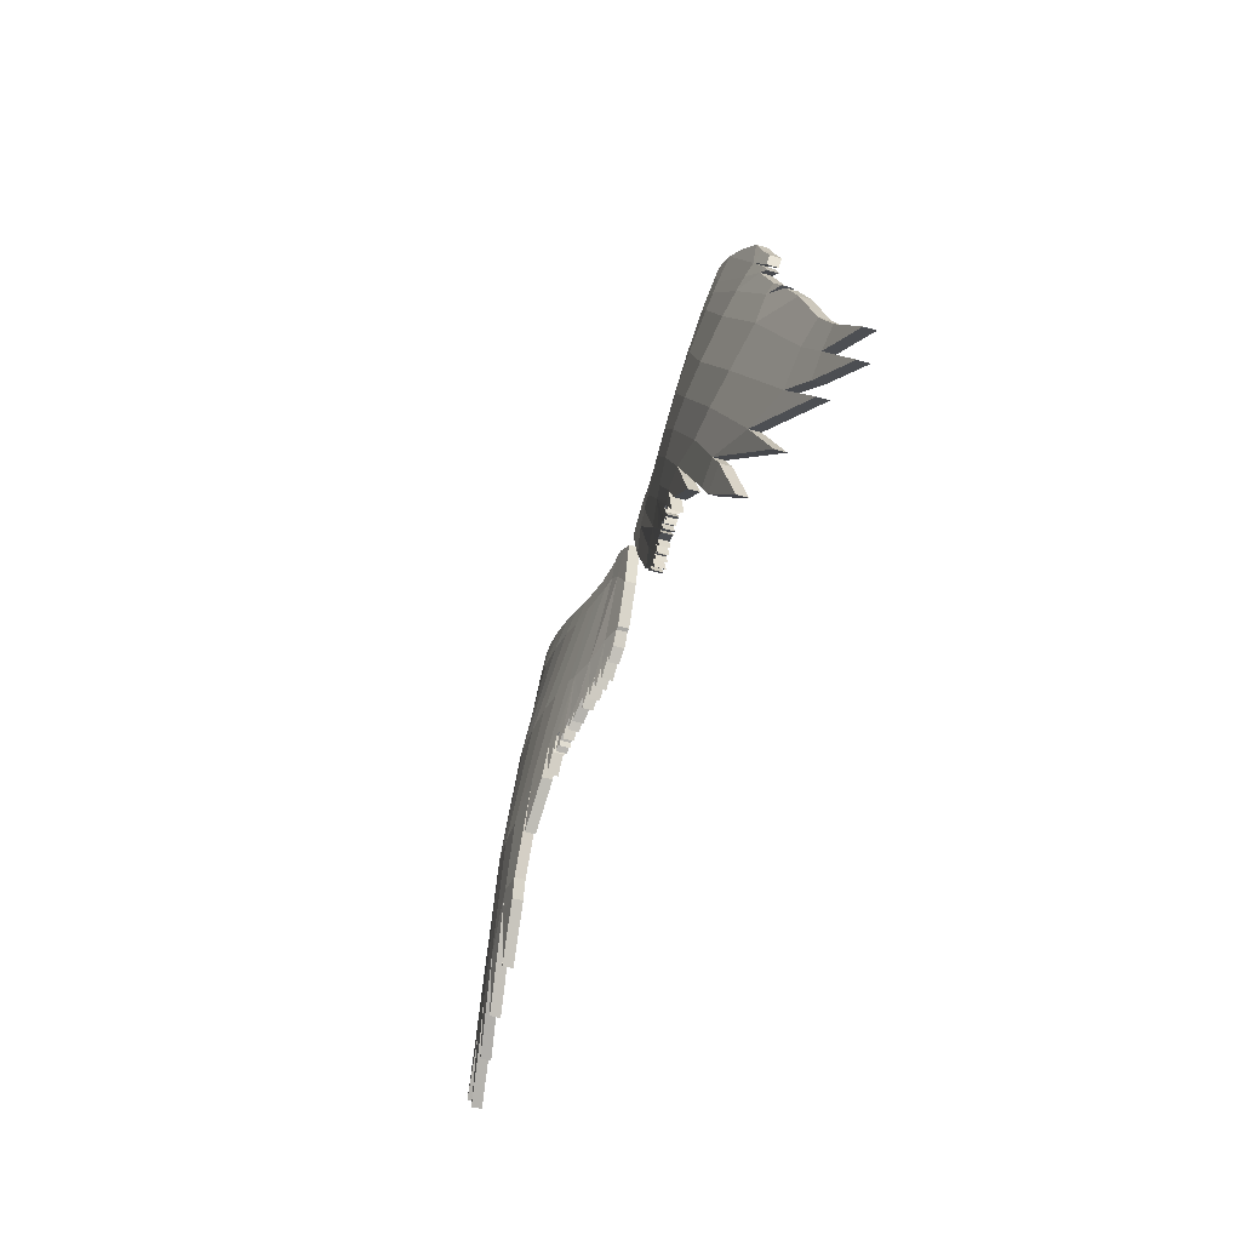
<metadata>
{"format":"obj","ext":"obj","renderer":"f3d","projection":"perspective","resolution":1024,"background":"white","views":[{"elev":-46.0,"azim":-108.8,"up":"+Y"}]}
</metadata>
<code>
v  -33.8 25.9 0.3029
v  -30.35 23.91 -0.5555
v  -37.47 13.43 0.4958
v  -39.95 15.52 0.9166
v  -27.6 34.65 0.262
v  -24.15 32.65 -0.4022
v  -22.32 42.58 1.03
v  -18.68 41.19 0.8207
v  -20.34 45.18 1.458
v  -16.77 43.44 1.351
v  -26.99 23.27 -0.9359
v  -32.51 14.51 -0.26
v  -20.8 32.01 -0.5412
v  -15.24 39.81 0.8196
v  -13.7 41.68 1.31
v  -23.77 23.01 -1.012
v  -26.85 17.54 -0.8232
v  -17.57 31.76 -0.3868
v  -12.34 38.41 0.9103
v  -11.07 40.24 1.355
v  -19.25 24.98 -0.7518
v  -24.21 16.99 -0.7308
v  -14.93 31.2 -0.1241
v  -9.703 37.86 1.173
v  -8.617 39.46 1.533
v  -12.36 30.69 0.2603
v  -15.97 25.88 -0.3219
v  -7.876 37.5 1.374
v  -6.996 38.96 1.657
v  -37.4 26.12 1.344
v  -34.73 28.6 0.9486
v  -29.38 35.99 0.8166
v  -23.6 43.47 1.226
v  -21.71 45.67 1.511
v  -39.41 22.51 1.383
v  -35.5 29.19 1.286
v  -32.96 33.98 1.389
v  -30.41 36.77 1.191
v  -24.36 44.06 1.365
v  -26.37 45.2 1.716
v  -31.4 37.48 1.58
v  -33.36 34.37 1.586
v  -23.46 46.45 1.644
v  -24.71 46.45 1.705
v  -28.89 42.92 1.841
v  -31.19 40.51 2.044
v  -33.64 34.31 1.664
v  -33.84 35.43 1.947
v  -32.26 38.29 1.976
v  -33.91 33.14 1.525
v  -33.95 33.18 1.543
v  -40.64 10.92 1.143
v  -42.28 12.31 1.336
v  -43.96 13.42 1.614
v  -42.15 16.41 1.414
v  -47.38 8.958 2.002
v  -45.88 7.219 2.044
v  -40.8 9.037 1.329
v  -35.05 9.654 0.4989
v  -25.12 15.3 -0.6115
v  -27.76 15.85 -0.6853
v  -29.25 10.89 -0.1129
v  -17.48 23.33 -0.4551
v  -20.35 22.52 -0.794
v  -21.35 19.97 -0.7499
v  -11.12 30.37 0.4827
v  -14.94 25.78 -0.1348
v  -5.896 37.03 1.581
v  -5.343 38.92 1.832
v  -15.08 25.09 -0.1289
v  -16.49 22.91 -0.2551
v  -4.393 36.87 1.744
v  -8.448 29.93 1.034
v  -14.44 25.88 -0.0447
v  -4.194 38.86 1.93
v  -3.146 35.87 1.832
v  -5.855 30.2 1.571
v  -8.369 29.94 1.051
v  -10.62 27.27 0.6979
v  -11.23 26.45 0.6142
v  -9.945 26.82 0.8942
v  -1.684 38.17 2.031
v  -1.691 33.87 2.018
v  -3.943 29.89 2.002
v  -5.536 28.34 1.829
v  -6.716 28.01 1.579
v  -0.583 37.48 2.036
v  -12.22 26.15 0.4085
v  -14.76 25.37 -0.0814
v  -15.07 24.35 -0.0825
v  -12.86 25.72 0.2939
v  -13.43 25.28 0.1989
v  -12.99 26.42 0.2229
v  -13.96 25.97 0.0468
v  -13.49 24.71 0.226
v  -13.76 25.05 0.1436
v  -14.17 25.59 0.0233
v  -13.98 24.89 0.1066
v  -14.15 25.34 0.0411
v  -14.18 24.74 0.0745
v  -14.32 25.1 0.0218
v  -14.82 24.26 -0.0245
v  -14.16 24.4 0.1041
v  -12.6 25.07 0.4008
v  -8.919 27.24 1.109
v  -7.876 27.58 1.335
v  -11.83 25.47 0.5496
v  -10.21 25.7 0.9325
v  -9.153 26 1.176
v  -7.939 27.18 1.361
v  -8.07 26.34 1.423
v  -8.268 26.97 1.3
v  -4.753 28.62 1.979
v  -6.804 27.85 1.574
v  -7.023 26.63 1.666
v  -5.83 27.59 1.851
v  -3.647 30.06 2.044
v  -4.111 39.18 1.972
v  -2.924 39.08 2.044
v  -36.82 27.24 1.355
v  -37.47 13.43 -0.5356
v  -30.35 23.91 -1.587
v  -33.8 25.9 -0.7285
v  -39.95 15.52 -0.1148
v  -24.15 32.65 -1.434
v  -27.6 34.65 -0.7694
v  -18.68 41.19 -0.2108
v  -22.32 42.58 -0.0016
v  -16.77 43.44 0.3201
v  -20.34 45.18 0.4269
v  -32.51 14.51 -1.292
v  -26.99 23.27 -1.967
v  -20.8 32.01 -1.573
v  -15.24 39.81 -0.2118
v  -13.7 41.68 0.2785
v  -26.85 17.54 -1.855
v  -23.77 23.01 -2.044
v  -17.57 31.76 -1.418
v  -12.34 38.41 -0.1211
v  -11.07 40.24 0.3241
v  -24.21 16.99 -1.762
v  -19.25 24.98 -1.783
v  -14.93 31.2 -1.155
v  -9.703 37.86 0.142
v  -8.617 39.46 0.5018
v  -15.97 25.88 -1.353
v  -12.36 30.69 -0.7711
v  -7.876 37.5 0.3423
v  -6.996 38.96 0.626
v  -34.73 28.6 -0.0828
v  -37.4 26.12 0.3127
v  -29.38 35.99 -0.2149
v  -23.6 43.47 0.1946
v  -21.71 45.67 0.4798
v  -39.41 22.51 0.3515
v  -32.96 33.98 0.3579
v  -35.5 29.19 0.2548
v  -24.36 44.06 0.3338
v  -30.41 36.77 0.1598
v  -26.37 45.2 0.6842
v  -31.4 37.48 0.5489
v  -33.36 34.37 0.5547
v  -23.46 46.45 0.6128
v  -24.71 46.45 0.6738
v  -28.89 42.92 0.8092
v  -31.19 40.51 1.012
v  -32.26 38.29 0.9451
v  -33.84 35.43 0.9155
v  -33.64 34.31 0.6327
v  -33.95 33.18 0.5116
v  -33.91 33.14 0.4936
v  -42.28 12.31 0.3043
v  -40.64 10.92 0.1117
v  -42.15 16.41 0.3823
v  -43.96 13.42 0.5824
v  -47.38 8.958 0.9705
v  -45.88 7.219 1.012
v  -40.8 9.037 0.2976
v  -35.05 9.654 -0.5325
v  -27.76 15.85 -1.717
v  -25.12 15.3 -1.643
v  -29.25 10.89 -1.144
v  -20.35 22.52 -1.825
v  -17.48 23.33 -1.486
v  -21.35 19.97 -1.781
v  -14.94 25.78 -1.166
v  -11.12 30.37 -0.5487
v  -5.896 37.03 0.5497
v  -5.343 38.92 0.8006
v  -16.49 22.91 -1.286
v  -15.08 25.09 -1.16
v  -8.448 29.93 0.0028
v  -4.393 36.87 0.7121
v  -14.44 25.88 -1.076
v  -4.194 38.86 0.899
v  -8.369 29.94 0.0193
v  -5.855 30.2 0.54
v  -3.146 35.87 0.8009
v  -10.62 27.27 -0.3335
v  -11.23 26.45 -0.4172
v  -9.945 26.82 -0.1372
v  -1.684 38.17 0.9999
v  -3.943 29.89 0.971
v  -1.691 33.87 0.9863
v  -6.716 28.01 0.5472
v  -5.536 28.34 0.7971
v  -0.583 37.48 1.005
v  -12.22 26.15 -0.6229
v  -14.76 25.37 -1.113
v  -15.07 24.35 -1.114
v  -12.99 26.42 -0.8085
v  -13.43 25.28 -0.8325
v  -12.86 25.72 -0.7375
v  -13.96 25.97 -0.9846
v  -13.49 24.71 -0.8054
v  -14.17 25.59 -1.008
v  -13.76 25.05 -0.8878
v  -14.15 25.34 -0.9903
v  -13.98 24.89 -0.9248
v  -14.32 25.1 -1.01
v  -14.18 24.74 -0.9569
v  -14.82 24.26 -1.056
v  -14.16 24.4 -0.9273
v  -12.6 25.07 -0.6306
v  -8.919 27.24 0.0775
v  -7.876 27.58 0.3039
v  -11.83 25.47 -0.4819
v  -10.21 25.7 -0.0989
v  -9.153 26 0.1446
v  -7.939 27.18 0.3297
v  -8.07 26.34 0.3915
v  -8.268 26.97 0.2683
v  -4.753 28.62 0.9475
v  -6.804 27.85 0.543
v  -7.023 26.63 0.635
v  -5.83 27.59 0.8199
v  -3.647 30.06 1.012
v  -2.924 39.08 1.012
v  -4.111 39.18 0.9405
v  -36.82 27.24 0.3234
g LOW_POLY002
f 4 3 2 1
f 1 2 6 5
f 5 6 8 7
f 7 8 10 9
f 2 3 12 11
f 6 2 11 13
f 8 6 13 14
f 10 8 14 15
f 11 12 17 16
f 13 11 16 18
f 14 13 18 19
f 15 14 19 20
f 16 17 22 21
f 18 16 21 23
f 19 18 23 24
f 20 19 24 25
f 23 21 27 26
f 24 23 26 28
f 25 24 28 29
f 31 30 1
f 1 5 32 31
f 5 7 33 32
f 7 9 34 33
f 30 35 1
f 31 32 37 36
f 32 33 39 38
f 41 38 39 40
f 38 37 32
f 42 37 38 41
f 39 33 34 43
f 40 39 43 44
f 46 41 40 45
f 41 49 48 47
f 37 42 51 50
f 3 4 53 52
f 4 55 54 53
f 56 53 54
f 57 52 53
f 58 12 3
f 59 17 12
f 22 17 61 60
f 62 60 61
f 27 21 64 63
f 65 63 64
f 46 49 41
f 26 27 67 66
f 28 26 66 68
f 29 28 68 69
f 71 70 27
f 68 66 73 72
f 74 66 67
f 68 72 75 69
f 73 78 77 76
f 72 73 76
f 80 78 73 79
f 80 81 78
f 75 72 76 82
f 76 77 84 83
f 77 86 85 84
f 82 76 83 87
f 88 80 79
f 74 67 70 89
f 70 67 27
f 90 89 70
f 93 92 91
f 92 93 66 94
f 66 74 94
f 79 73 66
f 95 91 92
f 92 94 97 96
f 96 97 99 98
f 98 99 101 100
f 102 100 101
f 103 98 100
f 104 80 88
f 81 105 78
f 77 78 105 106
f 106 86 77
f 107 81 80
f 108 105 81
f 109 106 105
f 110 86 106
f 110 111 86
f 112 110 106
f 113 84 85
f 114 85 86
f 114 115 85
f 116 113 85
f 117 83 84
f 75 82 119 118
f 120 31 36
f 4 1 35 55
f 66 93 91 88
f 79 66 88
f 124 123 122 121
f 123 126 125 122
f 126 128 127 125
f 128 130 129 127
f 122 132 131 121
f 125 133 132 122
f 127 134 133 125
f 129 135 134 127
f 132 137 136 131
f 133 138 137 132
f 134 139 138 133
f 135 140 139 134
f 137 142 141 136
f 138 143 142 137
f 139 144 143 138
f 140 145 144 139
f 143 147 146 142
f 144 148 147 143
f 145 149 148 144
f 123 151 150
f 123 150 152 126
f 126 152 153 128
f 128 153 154 130
f 123 155 151
f 150 157 156 152
f 152 159 158 153
f 161 160 158 159
f 152 156 159
f 162 161 159 156
f 158 163 154 153
f 160 164 163 158
f 166 165 160 161
f 161 169 168 167
f 156 171 170 162
f 121 173 172 124
f 124 172 175 174
f 175 172 176
f 172 173 177
f 121 131 178
f 131 136 179
f 141 181 180 136
f 180 181 182
f 146 184 183 142
f 183 184 185
f 161 167 166
f 147 187 186 146
f 148 188 187 147
f 149 189 188 148
f 146 191 190
f 188 193 192 187
f 186 187 194
f 188 189 195 193
f 192 198 197 196
f 192 193 198
f 200 199 192 196
f 201 200 196
f 195 202 198 193
f 198 204 203 197
f 197 203 206 205
f 202 207 204 198
f 199 200 208
f 194 209 191 186
f 146 186 191
f 191 209 210
f 213 212 211
f 212 214 187 211
f 214 194 187
f 187 192 199
f 212 213 215
f 212 217 216 214
f 217 219 218 216
f 219 221 220 218
f 220 221 222
f 221 219 223
f 208 200 224
f 196 225 201
f 197 226 225 196
f 197 205 226
f 200 201 227
f 201 225 228
f 225 226 229
f 226 205 230
f 205 231 230
f 226 230 232
f 206 203 233
f 205 206 234
f 206 235 234
f 206 233 236
f 203 204 237
f 195 239 238 202
f 157 150 240
f 124 174 155 123
f 187 208 213 211
f 187 199 208
f 9 10 129 130
f 10 15 135 129
f 15 20 140 135
f 21 22 141 142
f 20 25 145 140
f 25 29 149 145
f 30 31 150 151
f 34 9 130 154
f 35 30 151 155
f 36 37 156 157
f 42 41 161 162
f 43 34 154 163
f 40 44 164 160
f 44 43 163 164
f 46 45 165 166
f 45 40 160 165
f 41 47 169 161
f 47 48 168 169
f 48 49 167 168
f 37 50 171 156
f 50 51 170 171
f 51 42 162 170
f 3 52 173 121
f 54 55 174 175
f 53 56 176 172
f 56 54 175 176
f 52 57 177 173
f 57 53 172 177
f 12 58 178 131
f 58 3 121 178
f 17 59 179 136
f 59 12 131 179
f 22 60 181 141
f 61 17 136 180
f 60 62 182 181
f 62 61 180 182
f 27 63 184 146
f 64 21 142 183
f 63 65 185 184
f 65 64 183 185
f 49 46 166 167
f 29 69 189 149
f 70 71 190 191
f 71 27 146 190
f 69 75 195 189
f 82 87 207 202
f 87 83 204 207
f 74 89 209 194
f 89 90 210 209
f 90 70 191 210
f 94 74 194 214
f 91 95 215 213
f 95 92 212 215
f 92 96 217 212
f 97 94 214 216
f 96 98 219 217
f 99 97 216 218
f 101 99 218 220
f 100 102 222 221
f 102 101 220 222
f 98 103 223 219
f 103 100 221 223
f 80 104 224 200
f 104 88 208 224
f 81 107 227 201
f 107 80 200 227
f 105 108 228 225
f 108 81 201 228
f 106 109 229 226
f 109 105 225 229
f 86 111 231 205
f 111 110 230 231
f 110 112 232 230
f 112 106 226 232
f 84 113 233 203
f 114 86 205 234
f 85 115 235 206
f 115 114 234 235
f 113 116 236 233
f 116 85 206 236
f 83 117 237 204
f 117 84 203 237
f 75 118 239 195
f 118 119 238 239
f 119 82 202 238
f 31 120 240 150
f 120 36 157 240
f 55 35 155 174
f 88 91 213 208
v  33.8 25.9 0.3029
v  30.35 23.91 -0.5555
v  37.47 13.43 0.4958
v  39.95 15.52 0.9166
v  27.6 34.65 0.262
v  24.15 32.65 -0.4022
v  22.32 42.58 1.03
v  18.69 41.19 0.8207
v  20.34 45.18 1.458
v  16.77 43.44 1.351
v  26.99 23.27 -0.9359
v  32.51 14.51 -0.2601
v  20.8 32.01 -0.5412
v  15.24 39.81 0.8196
v  13.7 41.68 1.31
v  23.77 23.01 -1.012
v  26.85 17.54 -0.8232
v  17.57 31.76 -0.3868
v  12.35 38.41 0.9103
v  11.07 40.24 1.355
v  19.25 24.98 -0.7518
v  24.21 16.99 -0.7308
v  14.93 31.2 -0.1241
v  9.703 37.86 1.173
v  8.617 39.46 1.533
v  12.36 30.69 0.2603
v  15.97 25.88 -0.3219
v  7.876 37.5 1.374
v  6.996 38.96 1.657
v  37.4 26.12 1.344
v  34.73 28.6 0.9486
v  29.38 35.99 0.8166
v  23.6 43.47 1.226
v  21.71 45.67 1.511
v  39.41 22.51 1.383
v  35.5 29.19 1.286
v  32.96 33.98 1.389
v  30.41 36.77 1.191
v  24.36 44.06 1.365
v  26.37 45.2 1.716
v  31.4 37.48 1.58
v  33.36 34.37 1.586
v  23.46 46.45 1.644
v  24.71 46.45 1.705
v  28.89 42.92 1.841
v  31.19 40.51 2.044
v  33.64 34.31 1.664
v  33.84 35.43 1.947
v  32.26 38.29 1.976
v  33.91 33.14 1.525
v  33.95 33.18 1.543
v  40.64 10.92 1.143
v  42.28 12.31 1.336
v  43.96 13.42 1.614
v  42.15 16.41 1.414
v  47.38 8.958 2.002
v  45.88 7.219 2.044
v  40.8 9.037 1.329
v  35.05 9.654 0.4989
v  25.12 15.3 -0.6115
v  27.76 15.85 -0.6853
v  29.25 10.89 -0.1129
v  17.48 23.33 -0.4551
v  20.35 22.52 -0.794
v  21.35 19.97 -0.7499
v  11.12 30.37 0.4827
v  14.94 25.78 -0.1348
v  5.897 37.03 1.581
v  5.343 38.92 1.832
v  15.08 25.09 -0.1289
v  16.49 22.91 -0.2551
v  4.394 36.87 1.744
v  8.448 29.93 1.034
v  14.44 25.88 -0.0447
v  4.194 38.86 1.93
v  3.146 35.87 1.832
v  5.855 30.2 1.571
v  8.369 29.94 1.051
v  10.62 27.27 0.6979
v  11.23 26.45 0.6142
v  9.945 26.82 0.8942
v  1.684 38.17 2.031
v  1.691 33.87 2.018
v  3.943 29.89 2.002
v  5.536 28.34 1.829
v  6.716 28.01 1.579
v  0.5833 37.48 2.036
v  12.22 26.15 0.4085
v  14.76 25.37 -0.0814
v  15.07 24.35 -0.0825
v  12.86 25.72 0.2939
v  13.43 25.28 0.1989
v  12.99 26.42 0.2229
v  13.96 25.97 0.0468
v  13.49 24.71 0.226
v  13.76 25.05 0.1436
v  14.17 25.59 0.0233
v  13.98 24.89 0.1066
v  14.15 25.34 0.0411
v  14.18 24.74 0.0745
v  14.32 25.1 0.0218
v  14.82 24.26 -0.0245
v  14.16 24.4 0.1041
v  12.6 25.07 0.4008
v  8.92 27.24 1.109
v  7.876 27.58 1.335
v  11.83 25.47 0.5496
v  10.21 25.7 0.9325
v  9.153 26 1.176
v  7.939 27.18 1.361
v  8.07 26.34 1.423
v  8.268 26.97 1.3
v  4.753 28.62 1.979
v  6.804 27.85 1.574
v  7.023 26.63 1.666
v  5.83 27.59 1.851
v  3.648 30.06 2.044
v  4.111 39.18 1.972
v  2.924 39.08 2.044
v  36.82 27.24 1.355
v  37.47 13.43 -0.5356
v  30.35 23.91 -1.587
v  33.8 25.9 -0.7285
v  39.95 15.52 -0.1148
v  24.15 32.65 -1.434
v  27.6 34.65 -0.7694
v  18.69 41.19 -0.2108
v  22.32 42.58 -0.0015
v  16.77 43.44 0.3201
v  20.34 45.18 0.4269
v  32.51 14.51 -1.292
v  26.99 23.27 -1.967
v  20.8 32.01 -1.573
v  15.24 39.81 -0.2118
v  13.7 41.68 0.2785
v  26.85 17.54 -1.855
v  23.77 23.01 -2.044
v  17.57 31.76 -1.418
v  12.35 38.41 -0.1211
v  11.07 40.24 0.3241
v  24.21 16.99 -1.762
v  19.25 24.98 -1.783
v  14.93 31.2 -1.155
v  9.703 37.86 0.142
v  8.617 39.46 0.5018
v  15.97 25.88 -1.353
v  12.36 30.69 -0.7711
v  7.876 37.5 0.3423
v  6.996 38.96 0.626
v  34.73 28.6 -0.0828
v  37.4 26.12 0.3127
v  29.38 35.99 -0.2149
v  23.6 43.47 0.1946
v  21.71 45.67 0.4798
v  39.41 22.51 0.3515
v  32.96 33.98 0.3579
v  35.5 29.19 0.2548
v  24.36 44.06 0.3338
v  30.41 36.77 0.1598
v  26.37 45.2 0.6842
v  31.4 37.48 0.5489
v  33.36 34.37 0.5547
v  23.46 46.45 0.6128
v  24.71 46.45 0.6738
v  28.89 42.92 0.8092
v  31.19 40.51 1.012
v  32.26 38.29 0.9451
v  33.84 35.43 0.9155
v  33.64 34.31 0.6327
v  33.95 33.18 0.5116
v  33.91 33.14 0.4936
v  42.28 12.31 0.3043
v  40.64 10.92 0.1117
v  42.15 16.41 0.3823
v  43.96 13.42 0.5824
v  47.38 8.958 0.9704
v  45.88 7.219 1.012
v  40.8 9.037 0.2976
v  35.05 9.654 -0.5325
v  27.76 15.85 -1.717
v  25.12 15.3 -1.643
v  29.25 10.89 -1.144
v  20.35 22.52 -1.825
v  17.48 23.33 -1.486
v  21.35 19.97 -1.781
v  14.94 25.78 -1.166
v  11.12 30.37 -0.5487
v  5.897 37.03 0.5497
v  5.343 38.92 0.8006
v  16.49 22.91 -1.286
v  15.08 25.09 -1.16
v  8.448 29.93 0.0028
v  4.394 36.87 0.7121
v  14.44 25.88 -1.076
v  4.194 38.86 0.899
v  8.369 29.94 0.0193
v  5.855 30.2 0.54
v  3.146 35.87 0.801
v  10.62 27.27 -0.3335
v  11.23 26.45 -0.4172
v  9.945 26.82 -0.1372
v  1.684 38.17 0.9999
v  3.943 29.89 0.971
v  1.691 33.87 0.9863
v  6.716 28.01 0.5472
v  5.536 28.34 0.7971
v  0.5833 37.48 1.005
v  12.22 26.15 -0.6229
v  14.76 25.37 -1.113
v  15.07 24.35 -1.114
v  12.99 26.42 -0.8085
v  13.43 25.28 -0.8325
v  12.86 25.72 -0.7375
v  13.96 25.97 -0.9846
v  13.49 24.71 -0.8054
v  14.17 25.59 -1.008
v  13.76 25.05 -0.8878
v  14.15 25.34 -0.9903
v  13.98 24.89 -0.9248
v  14.32 25.1 -1.01
v  14.18 24.74 -0.9569
v  14.82 24.26 -1.056
v  14.16 24.4 -0.9273
v  12.6 25.07 -0.6306
v  8.92 27.24 0.0775
v  7.876 27.58 0.3039
v  11.83 25.47 -0.4819
v  10.21 25.7 -0.0989
v  9.153 26 0.1446
v  7.939 27.18 0.3297
v  8.07 26.34 0.3915
v  8.268 26.97 0.2683
v  4.753 28.62 0.9475
v  6.804 27.85 0.543
v  7.023 26.63 0.635
v  5.83 27.59 0.8199
v  3.648 30.06 1.012
v  2.924 39.08 1.012
v  4.111 39.18 0.9405
v  36.82 27.24 0.3234
g USE_WINGS
f 241 242 243 244
f 245 246 242 241
f 247 248 246 245
f 249 250 248 247
f 251 252 243 242
f 253 251 242 246
f 254 253 246 248
f 255 254 248 250
f 256 257 252 251
f 258 256 251 253
f 259 258 253 254
f 260 259 254 255
f 261 262 257 256
f 263 261 256 258
f 264 263 258 259
f 265 264 259 260
f 266 267 261 263
f 268 266 263 264
f 269 268 264 265
f 241 270 271
f 271 272 245 241
f 272 273 247 245
f 273 274 249 247
f 241 275 270
f 276 277 272 271
f 278 279 273 272
f 280 279 278 281
f 272 277 278
f 281 278 277 282
f 283 274 273 279
f 284 283 279 280
f 285 280 281 286
f 287 288 289 281
f 290 291 282 277
f 292 293 244 243
f 293 294 295 244
f 294 293 296
f 293 292 297
f 243 252 298
f 252 257 299
f 300 301 257 262
f 301 300 302
f 303 304 261 267
f 304 303 305
f 281 289 286
f 306 307 267 266
f 308 306 266 268
f 309 308 268 269
f 267 310 311
f 312 313 306 308
f 307 306 314
f 309 315 312 308
f 316 317 318 313
f 316 313 312
f 319 313 318 320
f 318 321 320
f 322 316 312 315
f 323 324 317 316
f 324 325 326 317
f 327 323 316 322
f 319 320 328
f 329 310 307 314
f 267 307 310
f 310 329 330
f 331 332 333
f 334 306 333 332
f 334 314 306
f 306 313 319
f 332 331 335
f 336 337 334 332
f 338 339 337 336
f 340 341 339 338
f 341 340 342
f 340 338 343
f 328 320 344
f 318 345 321
f 346 345 318 317
f 317 326 346
f 320 321 347
f 321 345 348
f 345 346 349
f 346 326 350
f 326 351 350
f 346 350 352
f 325 324 353
f 326 325 354
f 325 355 354
f 325 353 356
f 324 323 357
f 358 359 322 315
f 276 271 360
f 295 275 241 244
f 328 331 333 306
f 328 306 319
f 361 362 363 364
f 362 365 366 363
f 365 367 368 366
f 367 369 370 368
f 361 371 372 362
f 362 372 373 365
f 365 373 374 367
f 367 374 375 369
f 371 376 377 372
f 372 377 378 373
f 373 378 379 374
f 374 379 380 375
f 376 381 382 377
f 377 382 383 378
f 378 383 384 379
f 379 384 385 380
f 382 386 387 383
f 383 387 388 384
f 384 388 389 385
f 390 391 363
f 366 392 390 363
f 368 393 392 366
f 370 394 393 368
f 391 395 363
f 392 396 397 390
f 393 398 399 392
f 399 398 400 401
f 399 396 392
f 396 399 401 402
f 393 394 403 398
f 398 403 404 400
f 401 400 405 406
f 407 408 409 401
f 402 410 411 396
f 364 412 413 361
f 414 415 412 364
f 416 412 415
f 417 413 412
f 418 371 361
f 419 376 371
f 376 420 421 381
f 422 421 420
f 382 423 424 386
f 425 424 423
f 406 407 401
f 386 426 427 387
f 387 427 428 388
f 388 428 429 389
f 430 431 386
f 427 432 433 428
f 434 427 426
f 433 435 429 428
f 436 437 438 432
f 438 433 432
f 436 432 439 440
f 436 440 441
f 433 438 442 435
f 437 443 444 438
f 445 446 443 437
f 438 444 447 442
f 448 440 439
f 426 431 449 434
f 431 426 386
f 450 449 431
f 451 452 453
f 451 427 454 452
f 427 434 454
f 439 432 427
f 455 453 452
f 454 456 457 452
f 456 458 459 457
f 458 460 461 459
f 462 461 460
f 463 459 461
f 464 440 448
f 441 465 436
f 436 465 466 437
f 466 445 437
f 467 441 440
f 468 465 441
f 469 466 465
f 470 445 466
f 470 471 445
f 472 470 466
f 473 443 446
f 474 446 445
f 474 475 446
f 476 473 446
f 477 444 443
f 442 478 479 435
f 480 390 397
f 363 395 414 364
f 451 453 448 427
f 448 439 427
f 370 369 250 249
f 369 375 255 250
f 375 380 260 255
f 382 381 262 261
f 380 385 265 260
f 385 389 269 265
f 391 390 271 270
f 394 370 249 274
f 395 391 270 275
f 397 396 277 276
f 402 401 281 282
f 403 394 274 283
f 400 404 284 280
f 404 403 283 284
f 406 405 285 286
f 405 400 280 285
f 401 409 287 281
f 409 408 288 287
f 408 407 289 288
f 396 411 290 277
f 411 410 291 290
f 410 402 282 291
f 361 413 292 243
f 415 414 295 294
f 412 416 296 293
f 416 415 294 296
f 413 417 297 292
f 417 412 293 297
f 371 418 298 252
f 418 361 243 298
f 376 419 299 257
f 419 371 252 299
f 381 421 300 262
f 420 376 257 301
f 421 422 302 300
f 422 420 301 302
f 386 424 303 267
f 423 382 261 304
f 424 425 305 303
f 425 423 304 305
f 407 406 286 289
f 389 429 309 269
f 431 430 311 310
f 430 386 267 311
f 429 435 315 309
f 442 447 327 322
f 447 444 323 327
f 434 449 329 314
f 449 450 330 329
f 450 431 310 330
f 454 434 314 334
f 453 455 335 331
f 455 452 332 335
f 452 457 336 332
f 456 454 334 337
f 457 459 338 336
f 458 456 337 339
f 460 458 339 341
f 461 462 342 340
f 462 460 341 342
f 459 463 343 338
f 463 461 340 343
f 440 464 344 320
f 464 448 328 344
f 441 467 347 321
f 467 440 320 347
f 465 468 348 345
f 468 441 321 348
f 466 469 349 346
f 469 465 345 349
f 445 471 351 326
f 471 470 350 351
f 470 472 352 350
f 472 466 346 352
f 443 473 353 324
f 474 445 326 354
f 446 475 355 325
f 475 474 354 355
f 473 476 356 353
f 476 446 325 356
f 444 477 357 323
f 477 443 324 357
f 435 479 358 315
f 479 478 359 358
f 478 442 322 359
f 390 480 360 271
f 480 397 276 360
f 414 395 275 295
f 448 453 331 328

</code>
